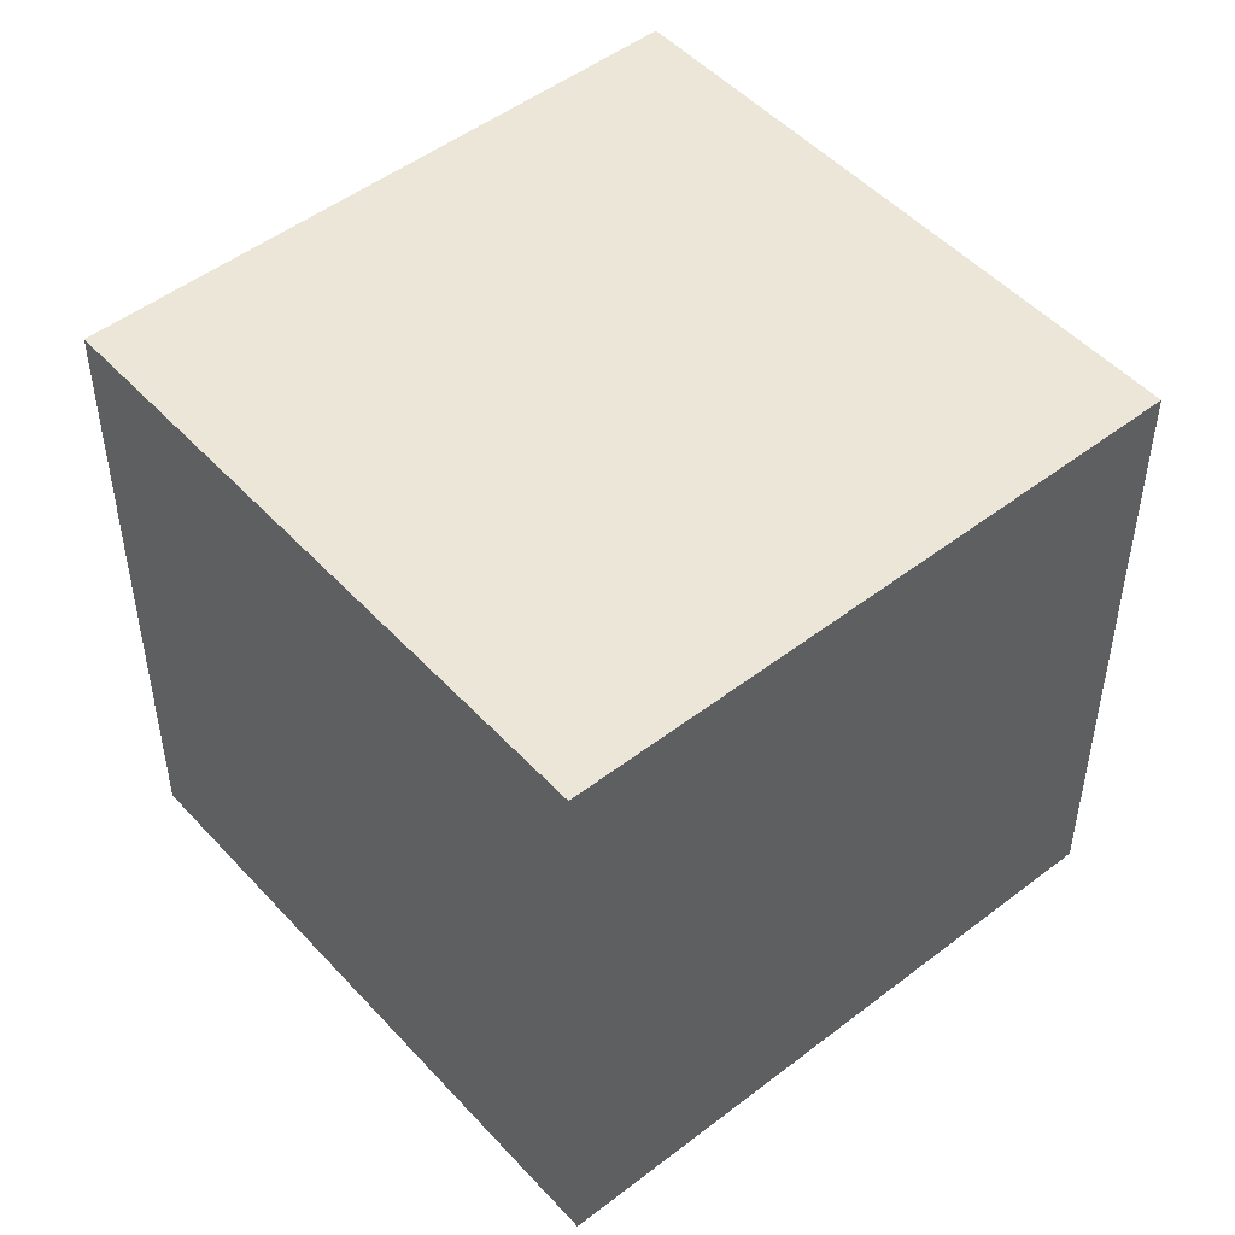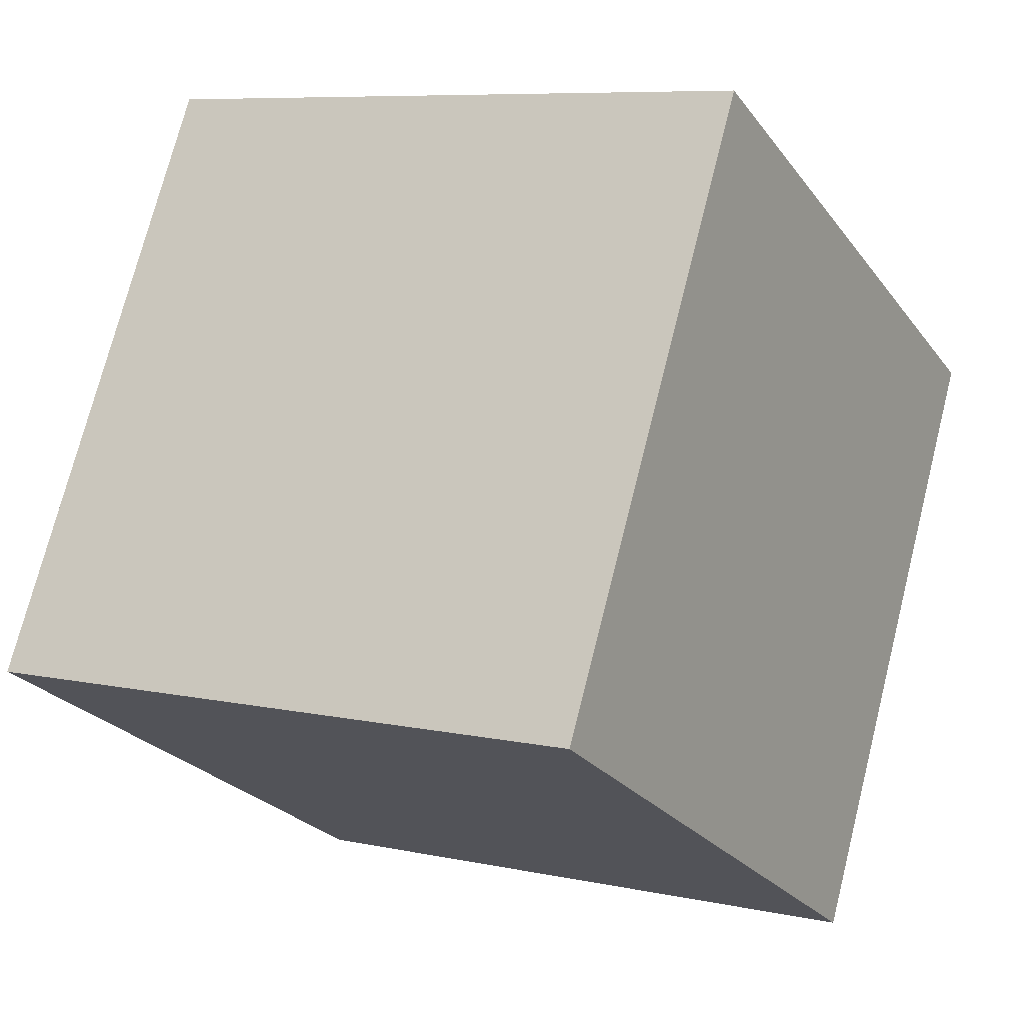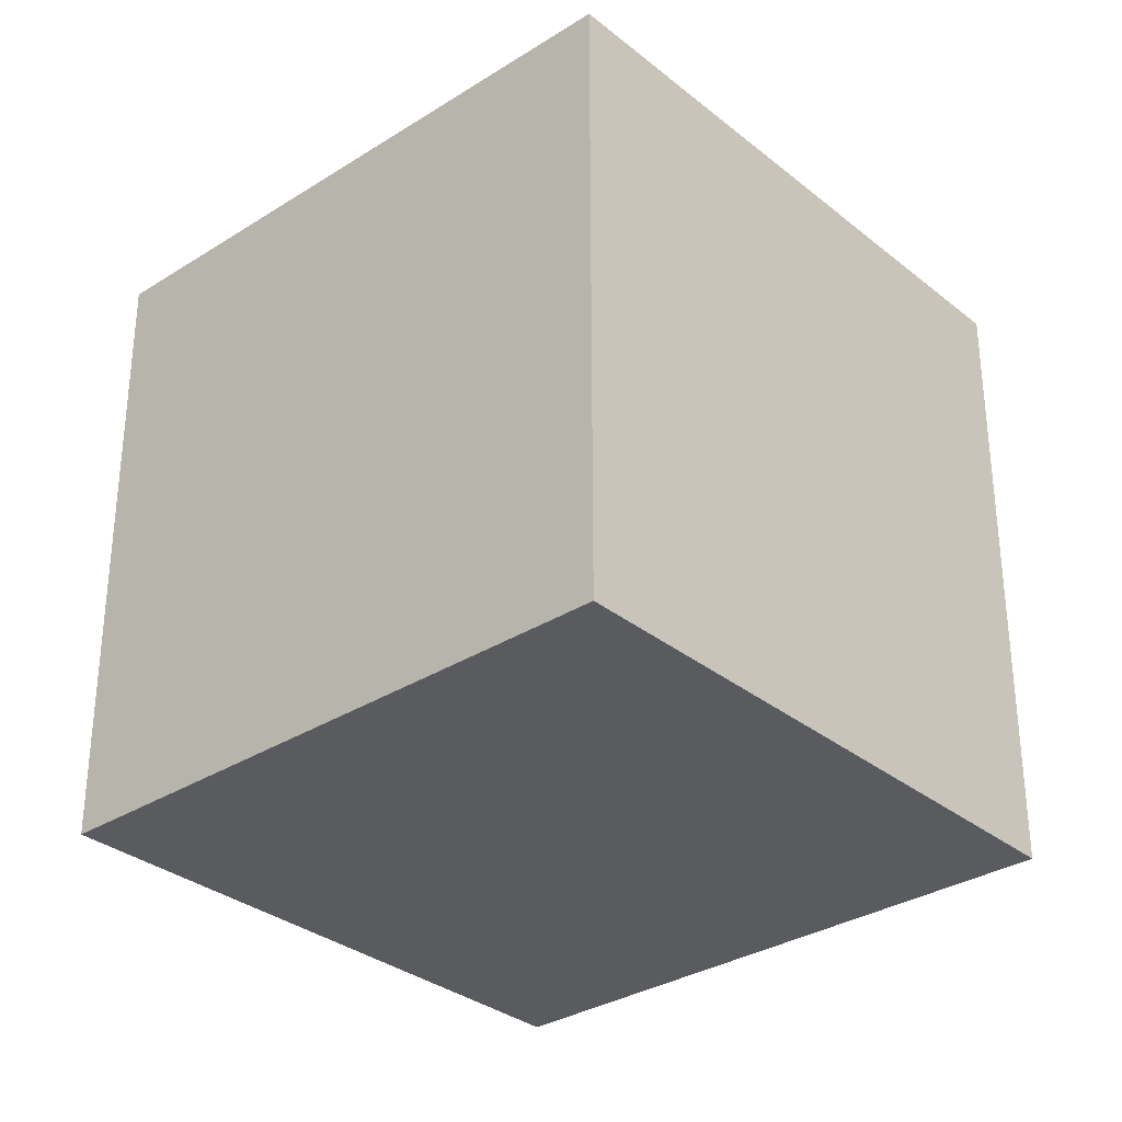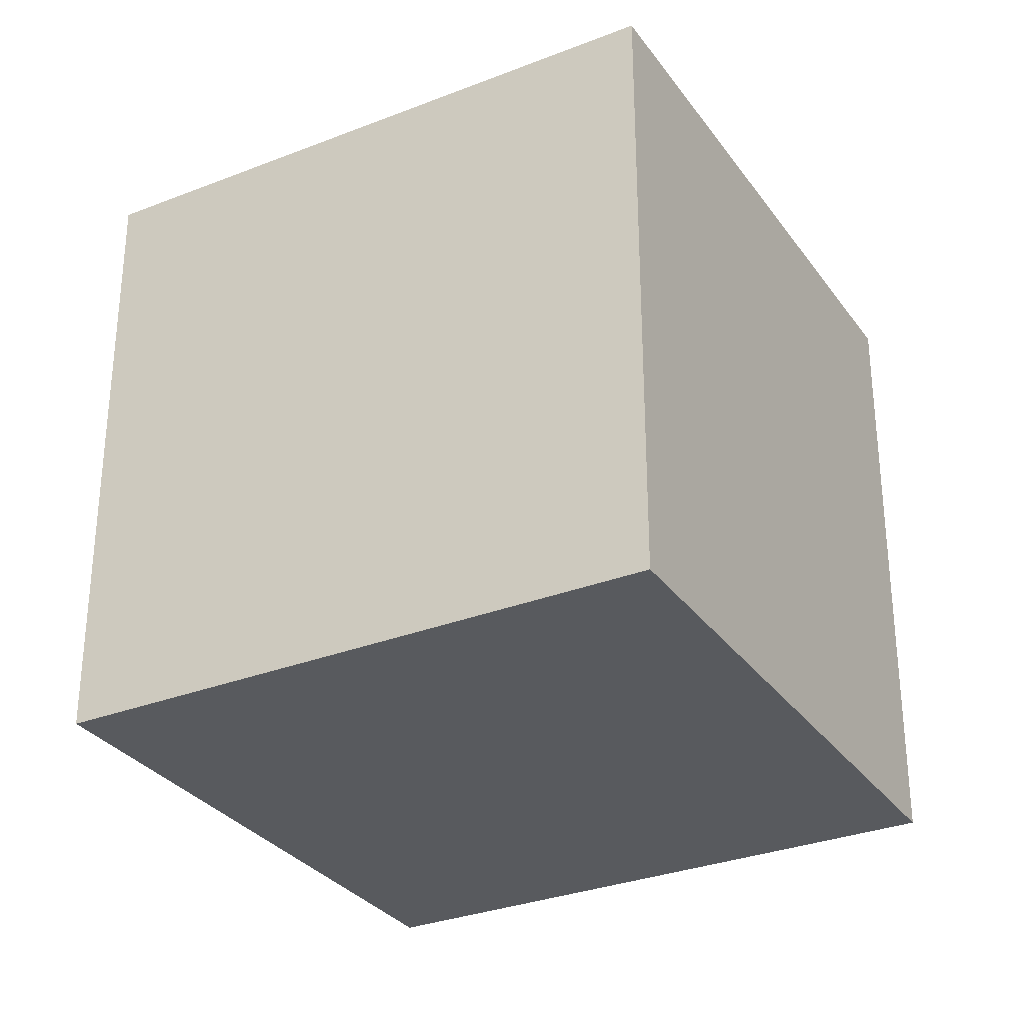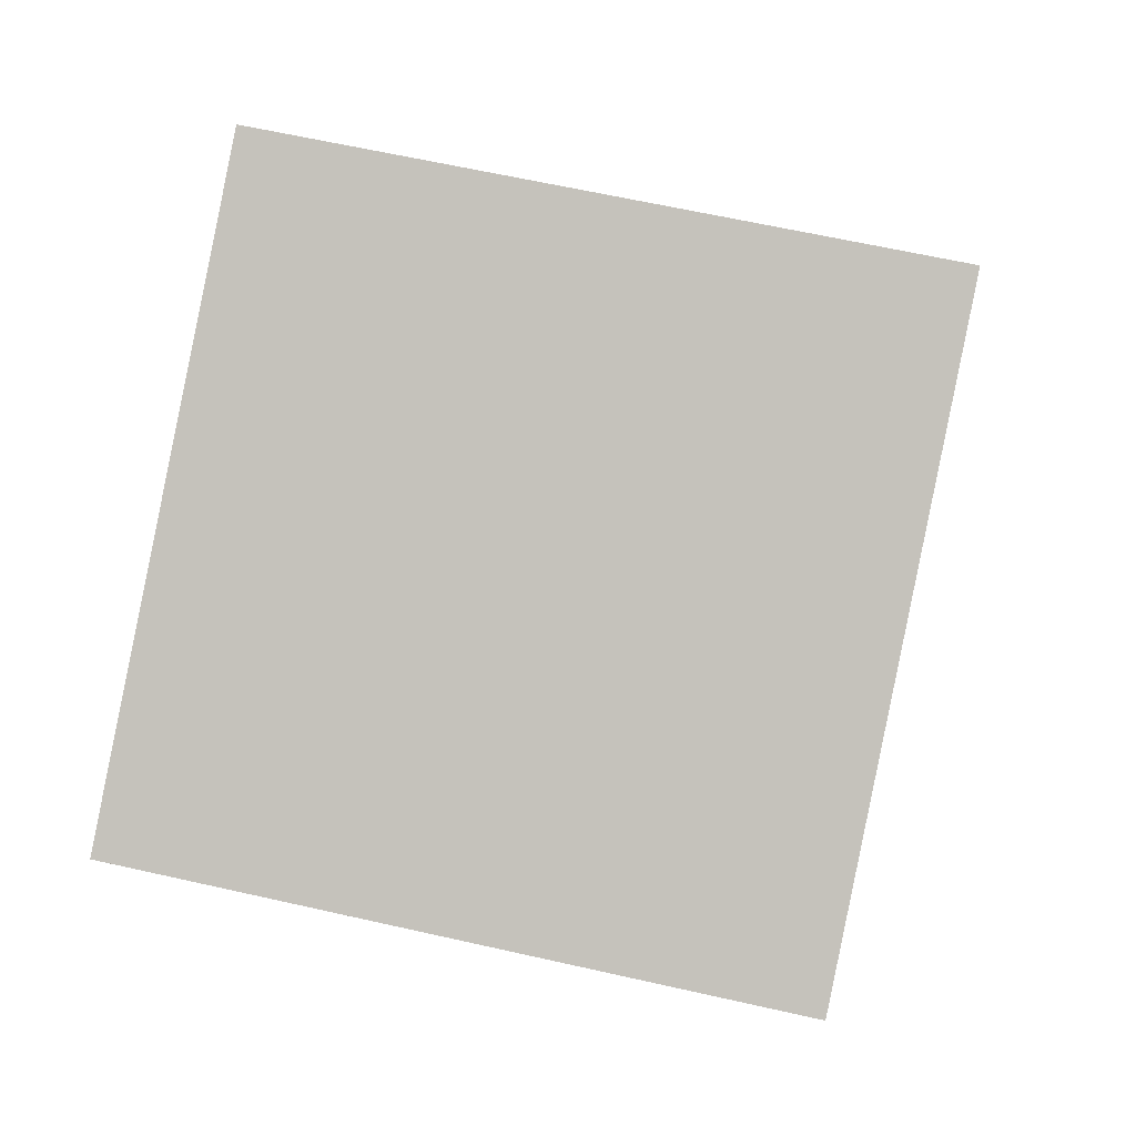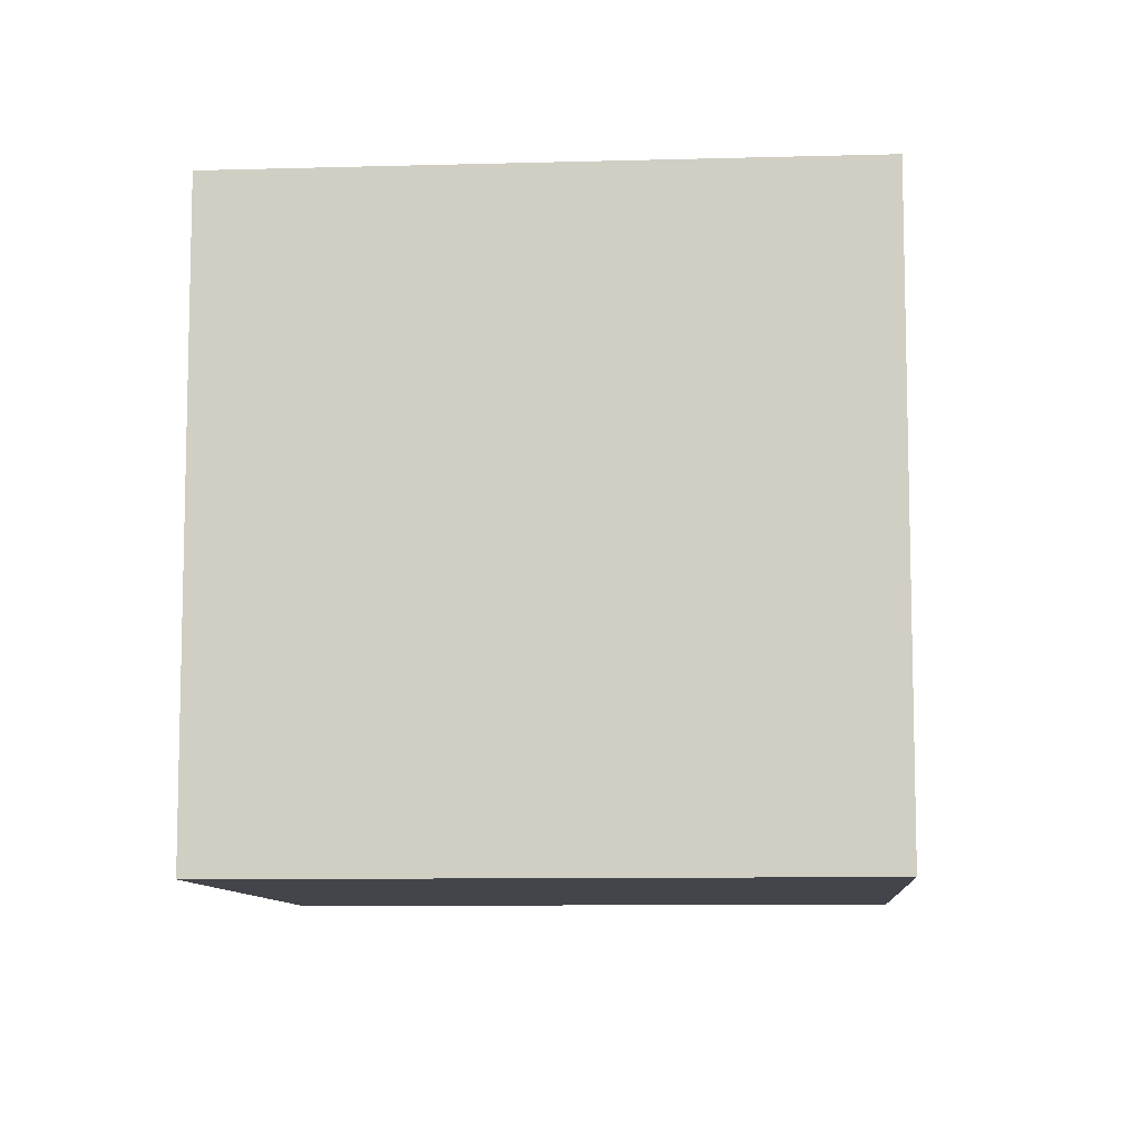
<metadata>
{"format":"obj","ext":"obj","renderer":"f3d","projection":"perspective","resolution":1024,"background":"white","views":[{"elev":49.5,"azim":167.8,"up":"+Z"},{"elev":7.9,"azim":121.2,"up":"+Y"},{"elev":-32.0,"azim":69.9,"up":"+Z"},{"elev":-30.9,"azim":-32.5,"up":"+Z"},{"elev":62.3,"azim":-77.0,"up":"+Y"},{"elev":-9.2,"azim":-147.5,"up":"+Z"}]}
</metadata>
<code>
v 0.7908 0.4283 -0.3558
v 0.7908 0.4283 0.04425
v 0.4383 0.2392 0.04425
v 0.7908 0.4283 -0.3558
v 0.4383 0.2392 0.04425
v 0.4383 0.2392 -0.3558
v 0.6017 0.7808 -0.3558
v 0.2492 0.5917 -0.3558
v 0.2492 0.5917 0.04425
v 0.6017 0.7808 -0.3558
v 0.2492 0.5917 0.04425
v 0.6017 0.7808 0.04425
v 0.7908 0.4283 -0.3558
v 0.6017 0.7808 -0.3558
v 0.6017 0.7808 0.04425
v 0.7908 0.4283 -0.3558
v 0.6017 0.7808 0.04425
v 0.7908 0.4283 0.04425
v 0.7908 0.4283 0.04425
v 0.6017 0.7808 0.04425
v 0.2492 0.5917 0.04425
v 0.7908 0.4283 0.04425
v 0.2492 0.5917 0.04425
v 0.4383 0.2392 0.04425
v 0.4383 0.2392 0.04425
v 0.2492 0.5917 0.04425
v 0.2492 0.5917 -0.3558
v 0.4383 0.2392 0.04425
v 0.2492 0.5917 -0.3558
v 0.4383 0.2392 -0.3558
v 0.6017 0.7808 -0.3558
v 0.7908 0.4283 -0.3558
v 0.4383 0.2392 -0.3558
v 0.6017 0.7808 -0.3558
v 0.4383 0.2392 -0.3558
v 0.2492 0.5917 -0.3558
f 1 2 3
f 4 5 6
f 7 8 9
f 10 11 12
f 13 14 15
f 16 17 18
f 19 20 21
f 22 23 24
f 25 26 27
f 28 29 30
f 31 32 33
f 34 35 36

</code>
